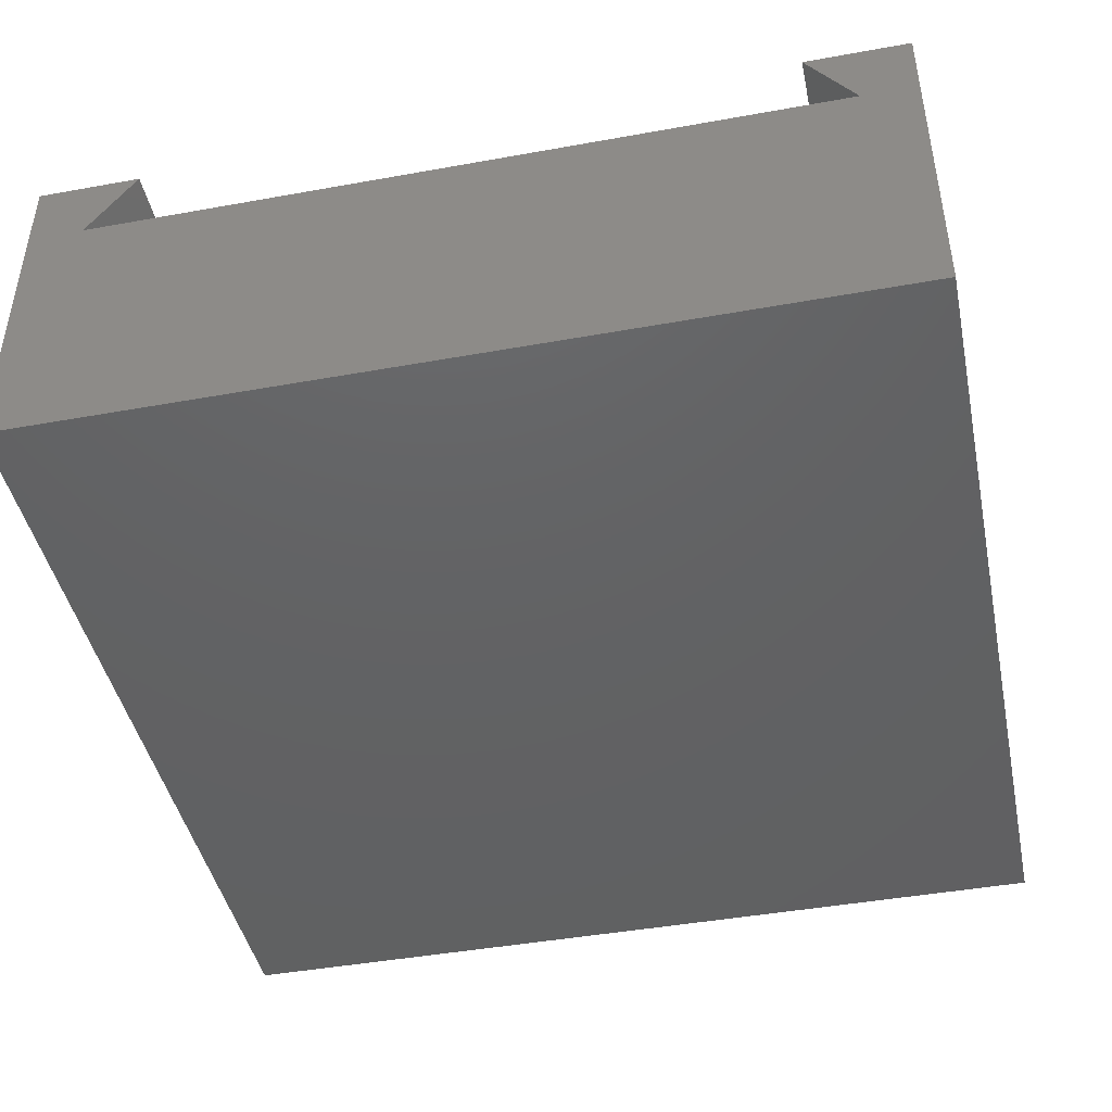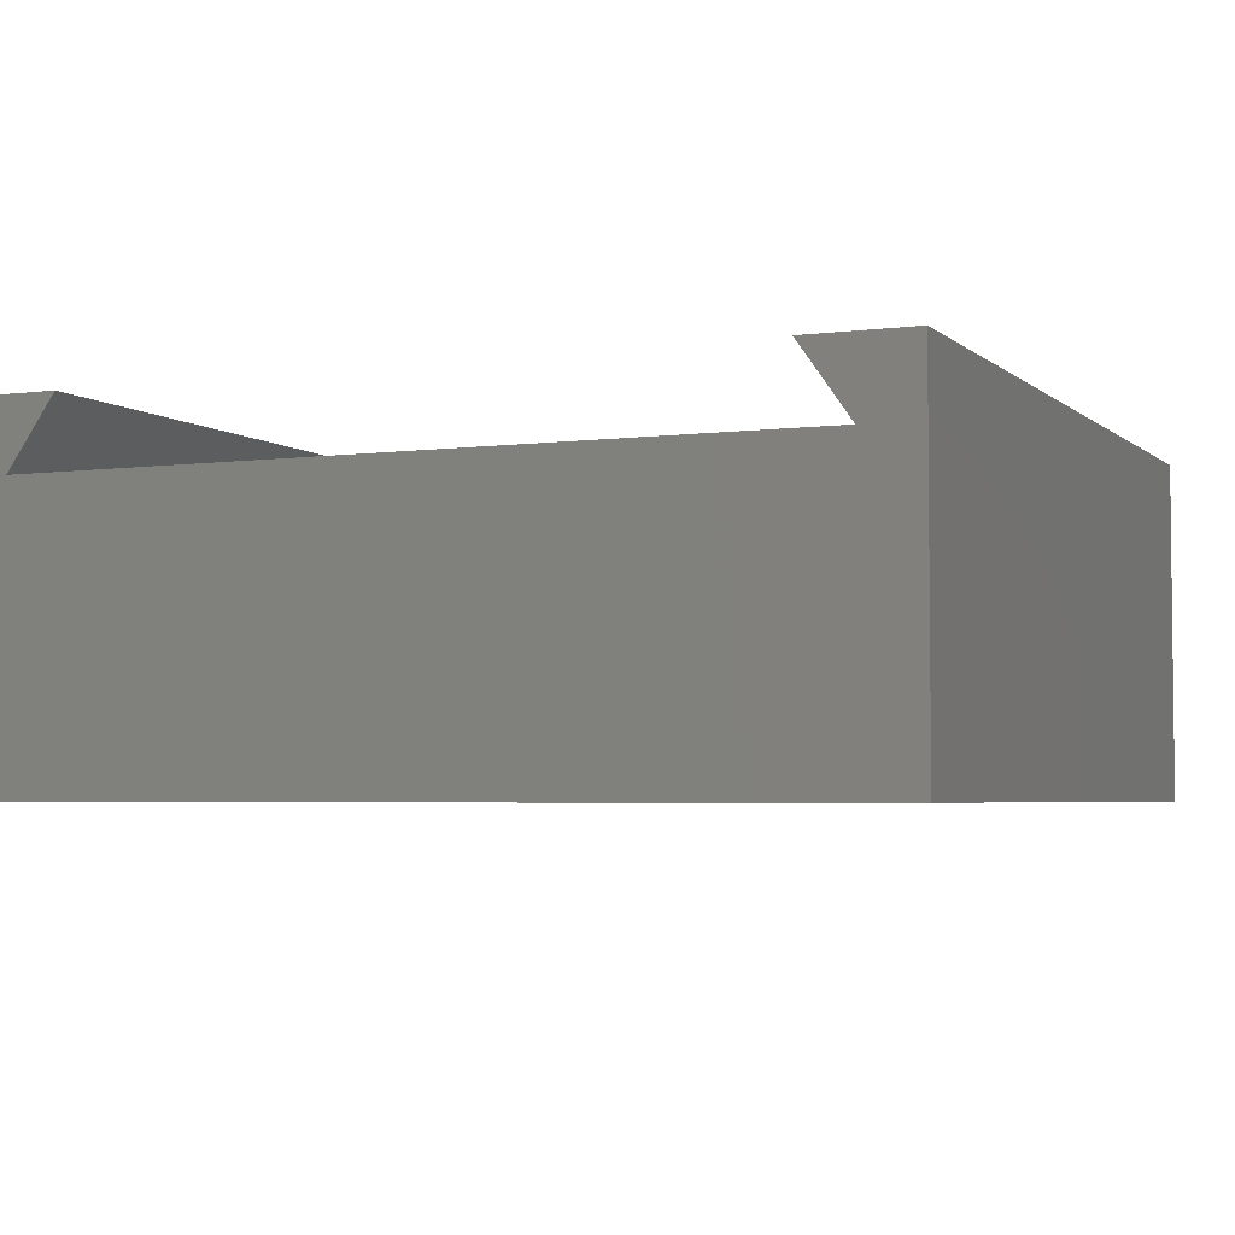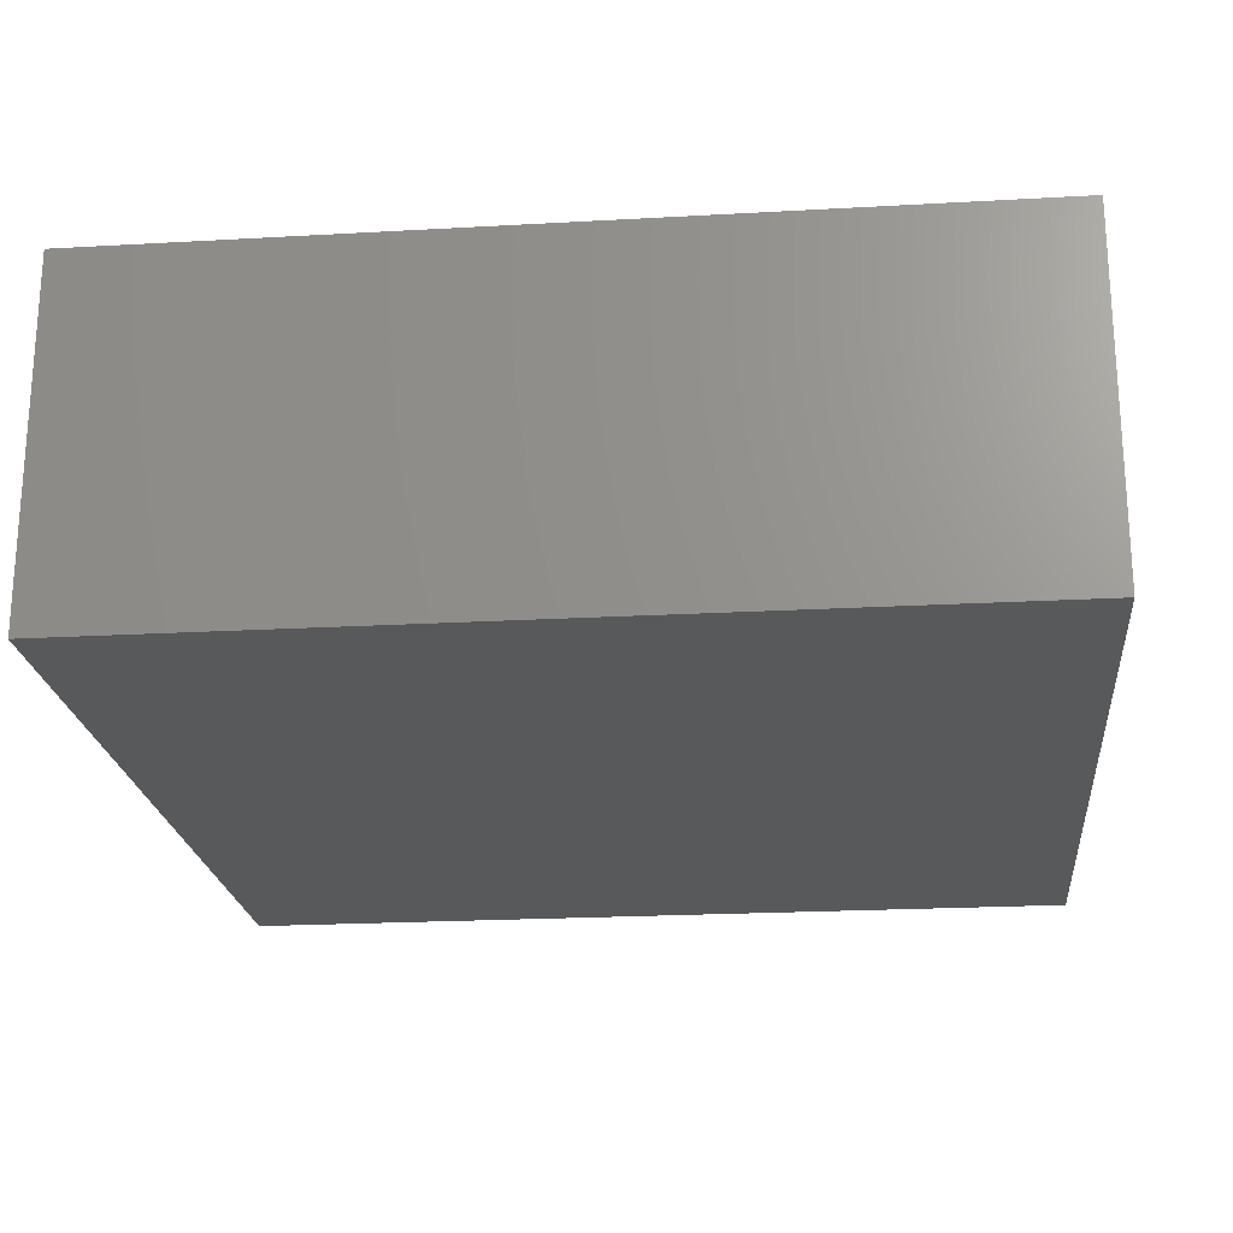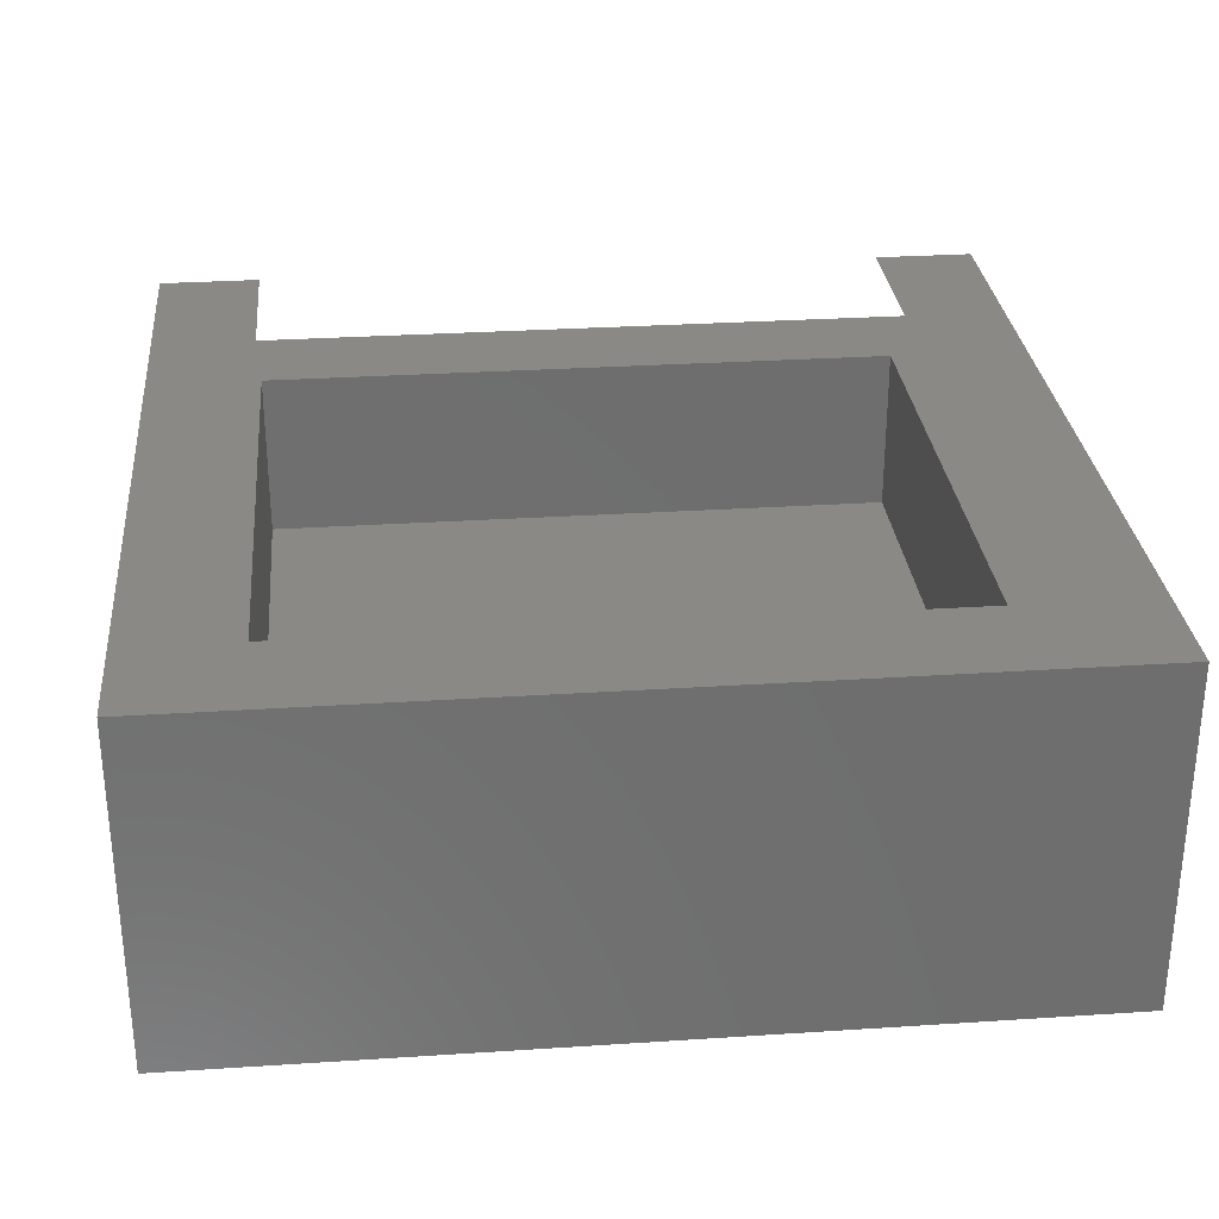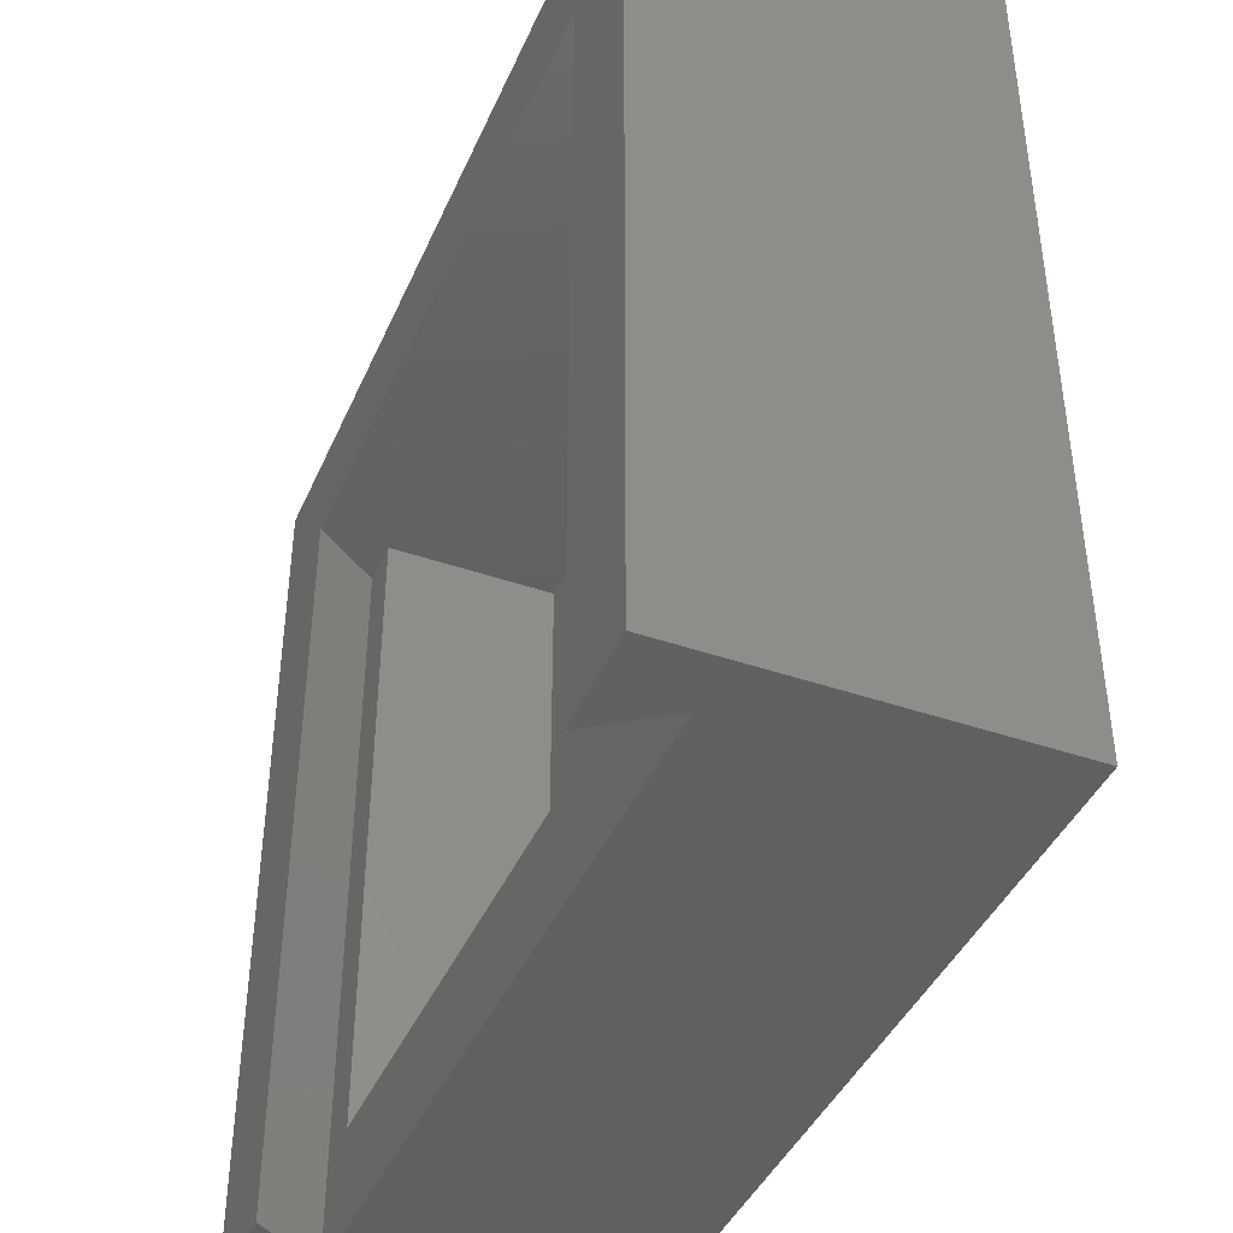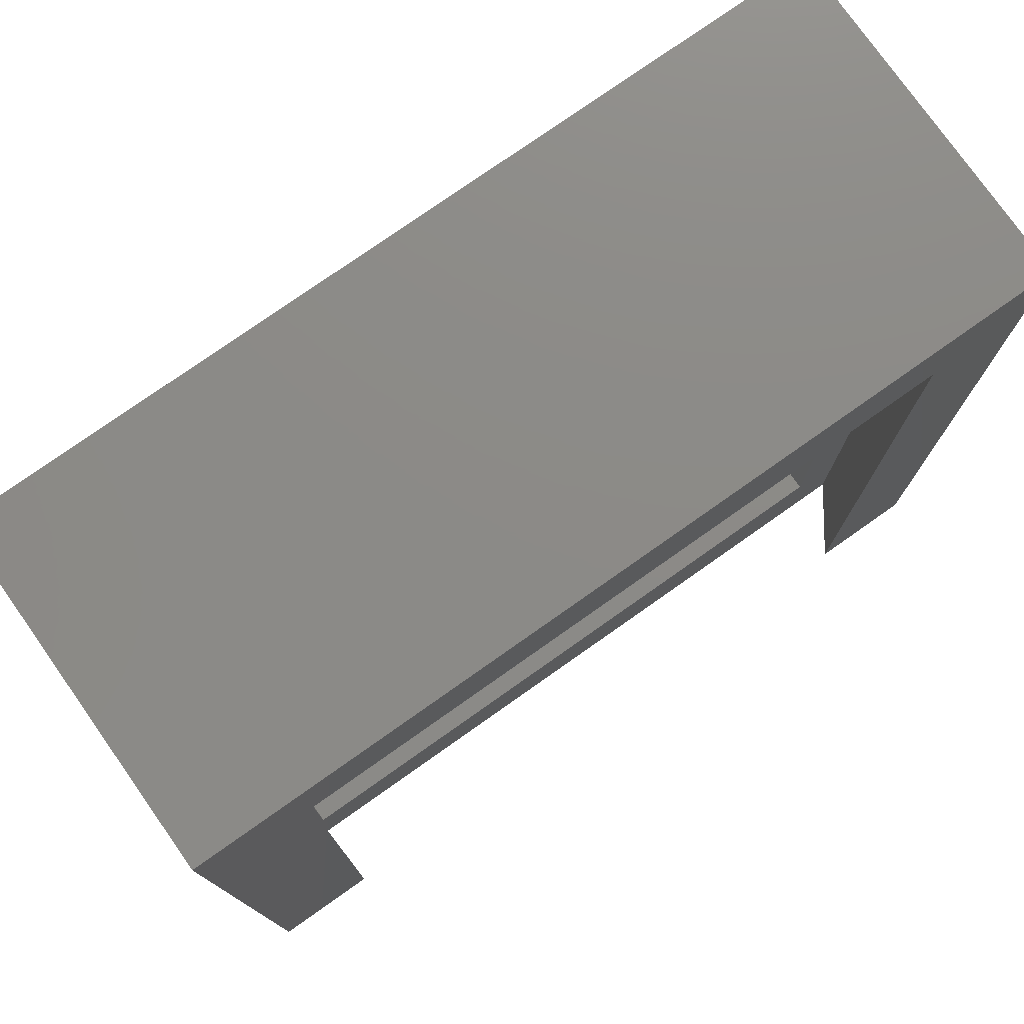
<metadata>
{"format":"stl","ext":"stl","renderer":"f3d","projection":"perspective","resolution":1024,"background":"white","views":[{"elev":-44.2,"azim":11.9,"up":"+Z"},{"elev":-4.0,"azim":23.4,"up":"+Z"},{"elev":-21.7,"azim":-84.3,"up":"+Z"},{"elev":29.5,"azim":174.5,"up":"+Z"},{"elev":-42.1,"azim":67.5,"up":"+Y"},{"elev":77.1,"azim":-35.2,"up":"+Y"}]}
</metadata>
<code>
# stl→obj: 24 verts, 44 faces
v 1.6 0 8
v 3 0 10
v 0 0 10
v 0 0 0
v 23.4 0 8
v 25 0 10
v 22 0 10
v 25 0 0
v 25 25 0
v 0 25 0
v 25 25 10
v 3 22 10
v 0 25 10
v 22 22 10
v 23.4 22 8
v 3 3 8
v 3 22 8
v 1.6 22 8
v 22 3 8
v 22 22 8
v 22 22 3
v 3 22 3
v 22 3 3
v 3 3 3
f 1 2 3
f 4 1 3
f 5 6 7
f 5 1 4
f 8 6 5
f 8 5 4
f 9 8 4
f 9 4 10
f 9 6 8
f 9 11 6
f 12 3 2
f 13 3 12
f 14 7 6
f 11 14 6
f 11 13 12
f 11 12 14
f 7 15 5
f 7 14 15
f 16 17 18
f 1 16 18
f 19 15 20
f 5 19 16
f 5 15 19
f 5 16 1
f 1 12 2
f 1 18 12
f 4 13 10
f 4 3 13
f 10 11 9
f 10 13 11
f 20 15 14
f 17 14 12
f 17 21 20
f 17 20 14
f 18 17 12
f 22 21 17
f 21 23 19
f 21 19 20
f 23 24 16
f 23 16 19
f 24 22 17
f 24 17 16
f 21 24 23
f 21 22 24

</code>
